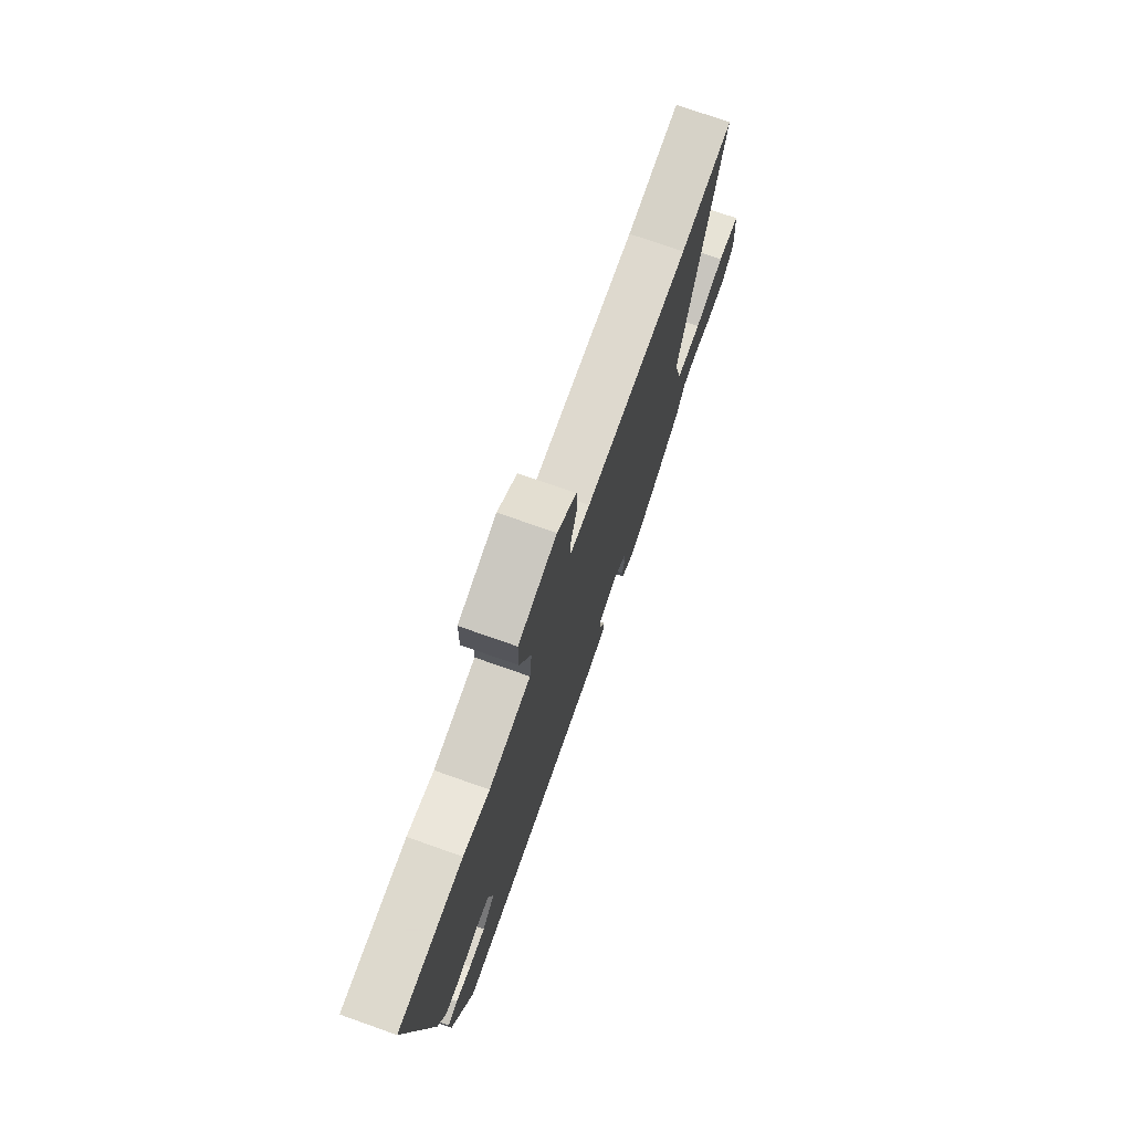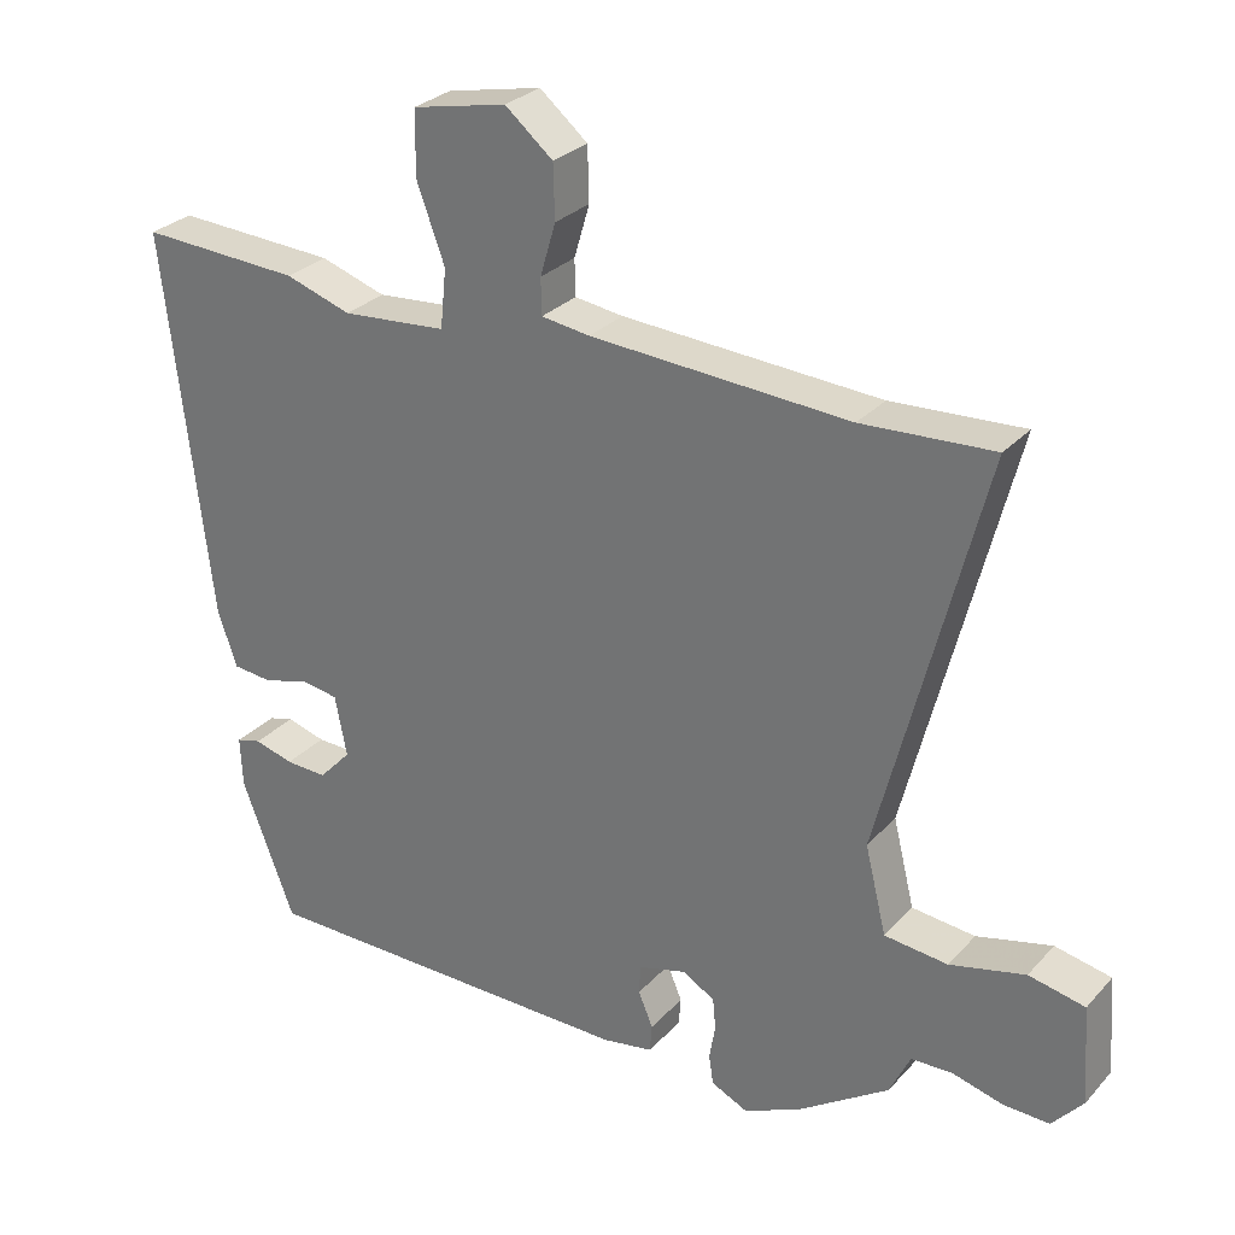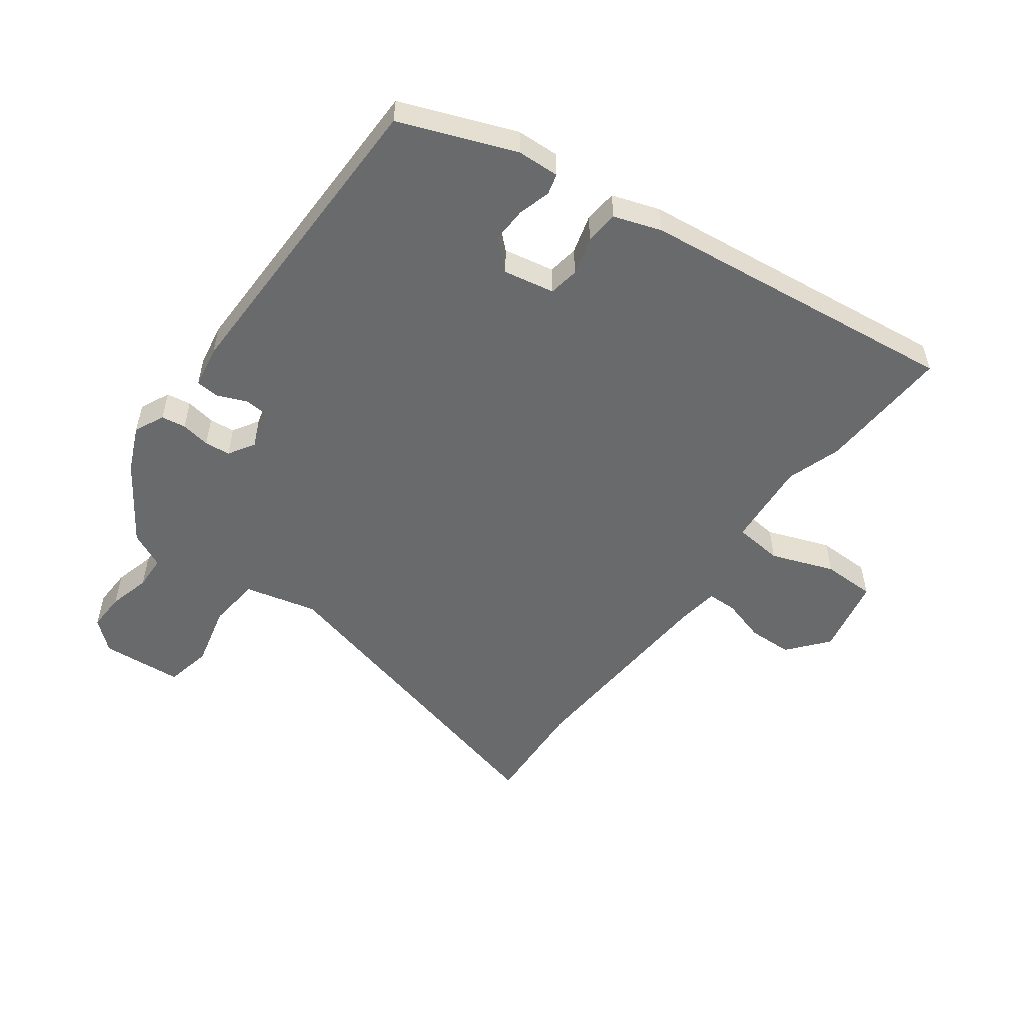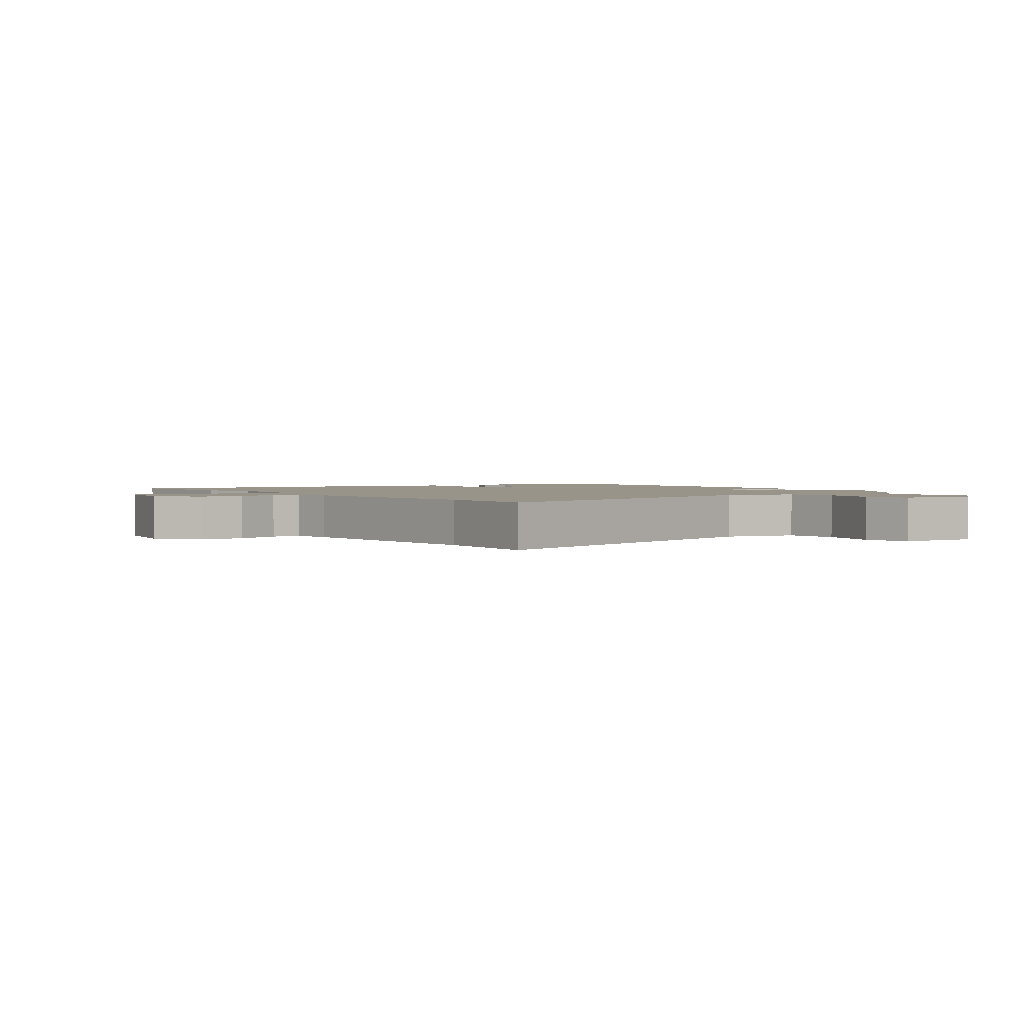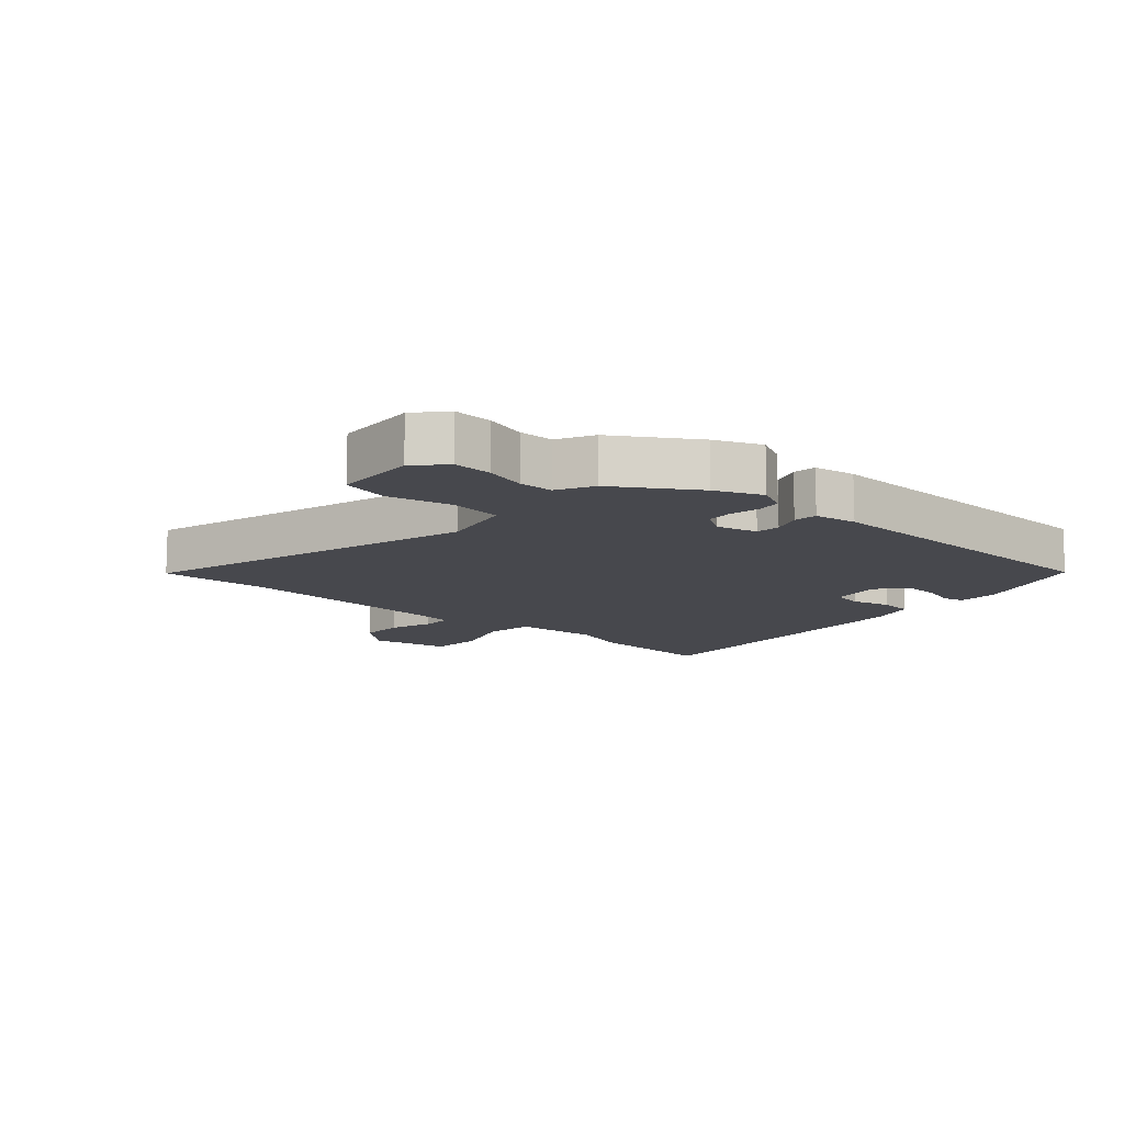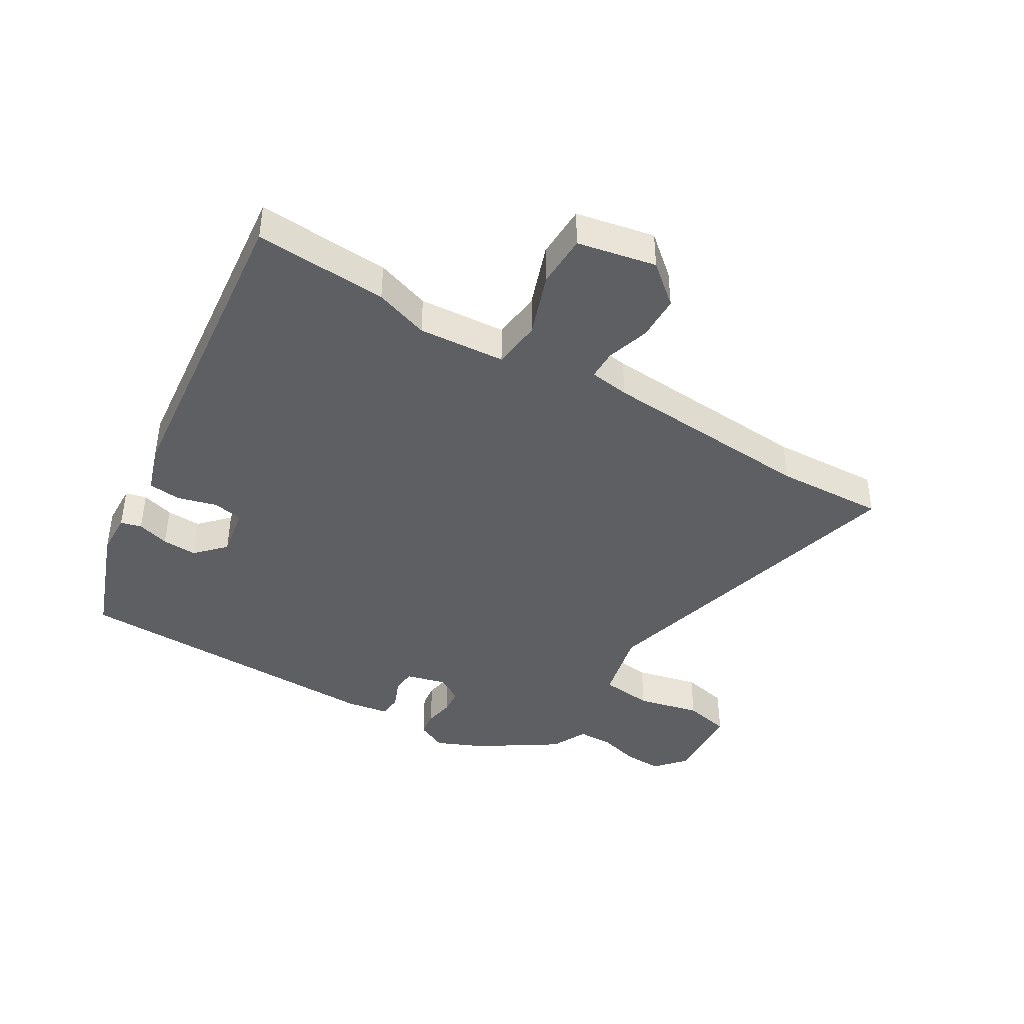
<metadata>
{"format":"obj","ext":"obj","renderer":"f3d","projection":"perspective","resolution":1024,"background":"white","views":[{"elev":75.0,"azim":-70.6,"up":"+Z"},{"elev":28.6,"azim":33.2,"up":"+Z"},{"elev":-52.9,"azim":-126.4,"up":"+Y"},{"elev":1.9,"azim":53.5,"up":"+Y"},{"elev":-11.7,"azim":136.9,"up":"+Y"},{"elev":-41.9,"azim":-31.5,"up":"+Y"}]}
</metadata>
<code>
v 0.389 0.07 -0.467
v 0.314 0.07 -0.5
v 0.265 0.07 -0.477
v 0.259 0.07 -0.437
v 0.267 0.07 -0.389
v 0.263 0.07 -0.347
v 0.22 0.07 -0.321
v 0.154 0.07 -0.339
v 0.152 0.07 -0.379
v 0.172 0.07 -0.426
v 0.169 0.07 -0.464
v 0.1 0.07 -0.476
v -0.423 0.07 -0.472
v -0.495 0.07 -0.284
v -0.498 0.07 -0.215
v -0.464 0.07 -0.206
v -0.411 0.07 -0.221
v -0.354 0.07 -0.223
v -0.31 0.07 -0.176
v -0.326 0.07 -0.093
v -0.376 0.07 -0.085
v -0.439 0.07 -0.103
v -0.493 0.07 -0.098
v -0.519 0.07 -0.021
v -0.581 0.07 0.504
v -0.363 0.07 0.493
v -0.274 0.07 0.464
v -0.132 0.07 0.476
v -0.124 0.07 0.556
v -0.162 0.07 0.659
v -0.161 0.07 0.746
v -0.033 0.07 0.773
v 0.032 0.07 0.719
v 0.034 0.07 0.646
v 0.013 0.07 0.575
v 0.014 0.07 0.526
v 0.08 0.07 0.517
v 0.431 0.07 0.496
v 0.609 0.07 0.506
v 0.47 0.07 -0.041
v 0.499 0.07 -0.159
v 0.585 0.07 -0.168
v 0.687 0.07 -0.143
v 0.763 0.07 -0.159
v 0.773 0.07 -0.292
v 0.731 0.07 -0.341
v 0.668 0.07 -0.339
v 0.6 0.07 -0.321
v 0.544 0.07 -0.323
v 0.516 0.07 -0.382
v 0.389 0 -0.467
v 0.314 0 -0.5
v 0.265 0 -0.477
v 0.259 0 -0.437
v 0.267 0 -0.389
v 0.263 0 -0.347
v 0.22 0 -0.321
v 0.154 0 -0.339
v 0.152 0 -0.379
v 0.172 0 -0.426
v 0.169 0 -0.464
v 0.1 0 -0.476
v -0.423 0 -0.472
v -0.495 0 -0.284
v -0.498 0 -0.215
v -0.464 0 -0.206
v -0.411 0 -0.221
v -0.354 0 -0.223
v -0.31 0 -0.176
v -0.326 0 -0.093
v -0.376 0 -0.085
v -0.439 0 -0.103
v -0.493 0 -0.098
v -0.519 0 -0.021
v -0.581 0 0.504
v -0.363 0 0.493
v -0.274 0 0.464
v -0.132 0 0.476
v -0.124 0 0.556
v -0.162 0 0.659
v -0.161 0 0.746
v -0.033 0 0.773
v 0.032 0 0.719
v 0.034 0 0.646
v 0.013 0 0.575
v 0.014 0 0.526
v 0.08 0 0.517
v 0.431 0 0.496
v 0.609 0 0.506
v 0.47 0 -0.041
v 0.499 0 -0.159
v 0.585 0 -0.168
v 0.687 0 -0.143
v 0.763 0 -0.159
v 0.773 0 -0.292
v 0.731 0 -0.341
v 0.668 0 -0.339
v 0.6 0 -0.321
v 0.544 0 -0.323
v 0.516 0 -0.382
f 49 50 1 2
f 45 46 47 48
f 45 48 49
f 42 43 44 45
f 41 42 45 49
f 38 39 40
f 37 38 40
f 36 37 40 41
f 32 33 34 35
f 32 35 36
f 29 30 31 32
f 28 29 32 36
f 24 25 26 27
f 24 27 28
f 21 22 23 24
f 20 21 24 28
f 19 20 28 36
f 14 15 16 17
f 14 17 18
f 13 14 18
f 12 13 18 19
f 9 10 11 12
f 8 9 12 19
f 2 3 4 5
f 2 5 6
f 49 2 6
f 41 49 6 7
f 19 36 41
f 7 8 19 41
f 52 51 100 99
f 98 97 96 95
f 99 98 95
f 95 94 93 92
f 99 95 92 91
f 90 89 88
f 90 88 87
f 91 90 87 86
f 85 84 83 82
f 86 85 82
f 82 81 80 79
f 86 82 79 78
f 77 76 75 74
f 78 77 74
f 74 73 72 71
f 78 74 71 70
f 86 78 70 69
f 67 66 65 64
f 68 67 64
f 68 64 63
f 69 68 63 62
f 62 61 60 59
f 69 62 59 58
f 55 54 53 52
f 56 55 52
f 56 52 99
f 57 56 99 91
f 91 86 69
f 91 69 58 57
f 1 51 52 2
f 2 52 53 3
f 3 53 54 4
f 4 54 55 5
f 5 55 56 6
f 6 56 57 7
f 7 57 58 8
f 8 58 59 9
f 9 59 60 10
f 10 60 61 11
f 11 61 62 12
f 12 62 63 13
f 13 63 64 14
f 14 64 65 15
f 15 65 66 16
f 16 66 67 17
f 17 67 68 18
f 18 68 69 19
f 19 69 70 20
f 20 70 71 21
f 21 71 72 22
f 22 72 73 23
f 23 73 74 24
f 24 74 75 25
f 25 75 76 26
f 26 76 77 27
f 27 77 78 28
f 28 78 79 29
f 29 79 80 30
f 30 80 81 31
f 31 81 82 32
f 32 82 83 33
f 33 83 84 34
f 34 84 85 35
f 35 85 86 36
f 36 86 87 37
f 37 87 88 38
f 38 88 89 39
f 39 89 90 40
f 40 90 91 41
f 41 91 92 42
f 42 92 93 43
f 43 93 94 44
f 44 94 95 45
f 45 95 96 46
f 46 96 97 47
f 47 97 98 48
f 48 98 99 49
f 49 99 100 50
f 50 100 51 1

</code>
